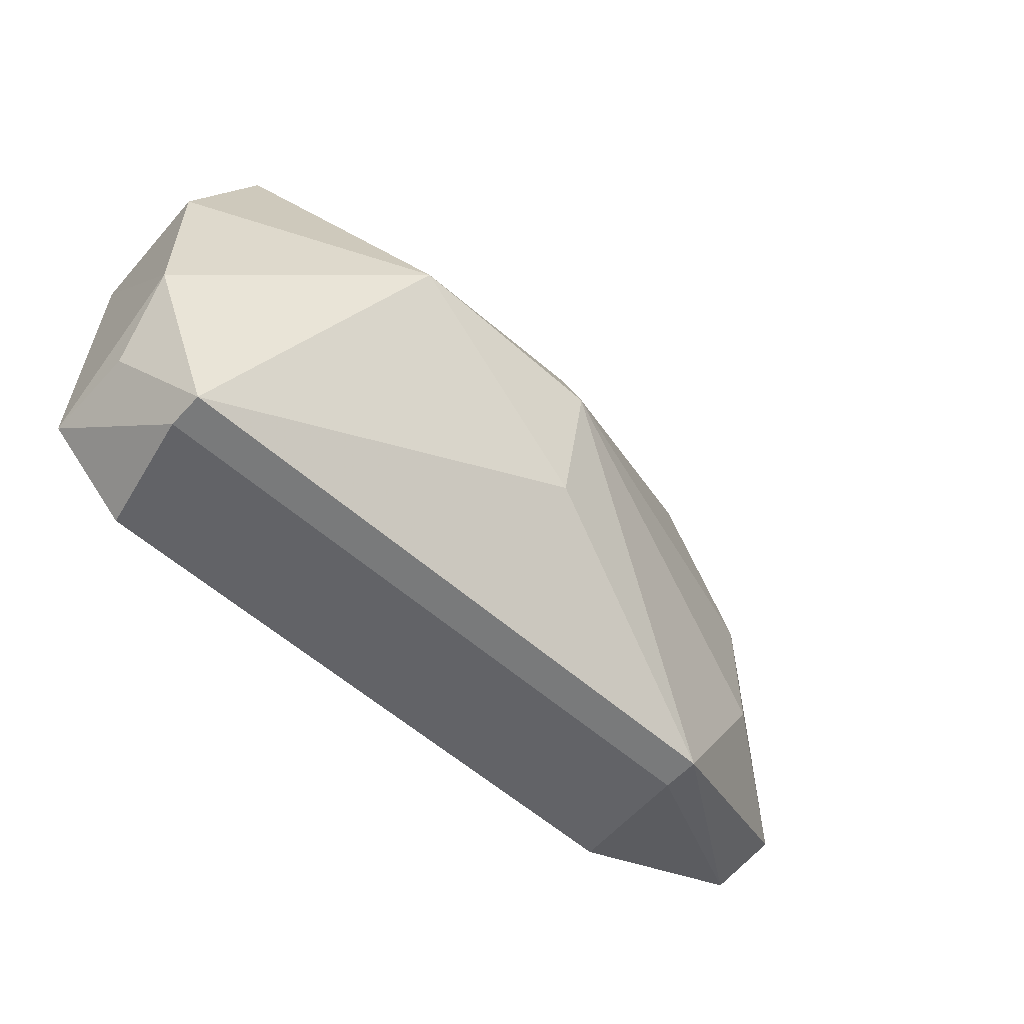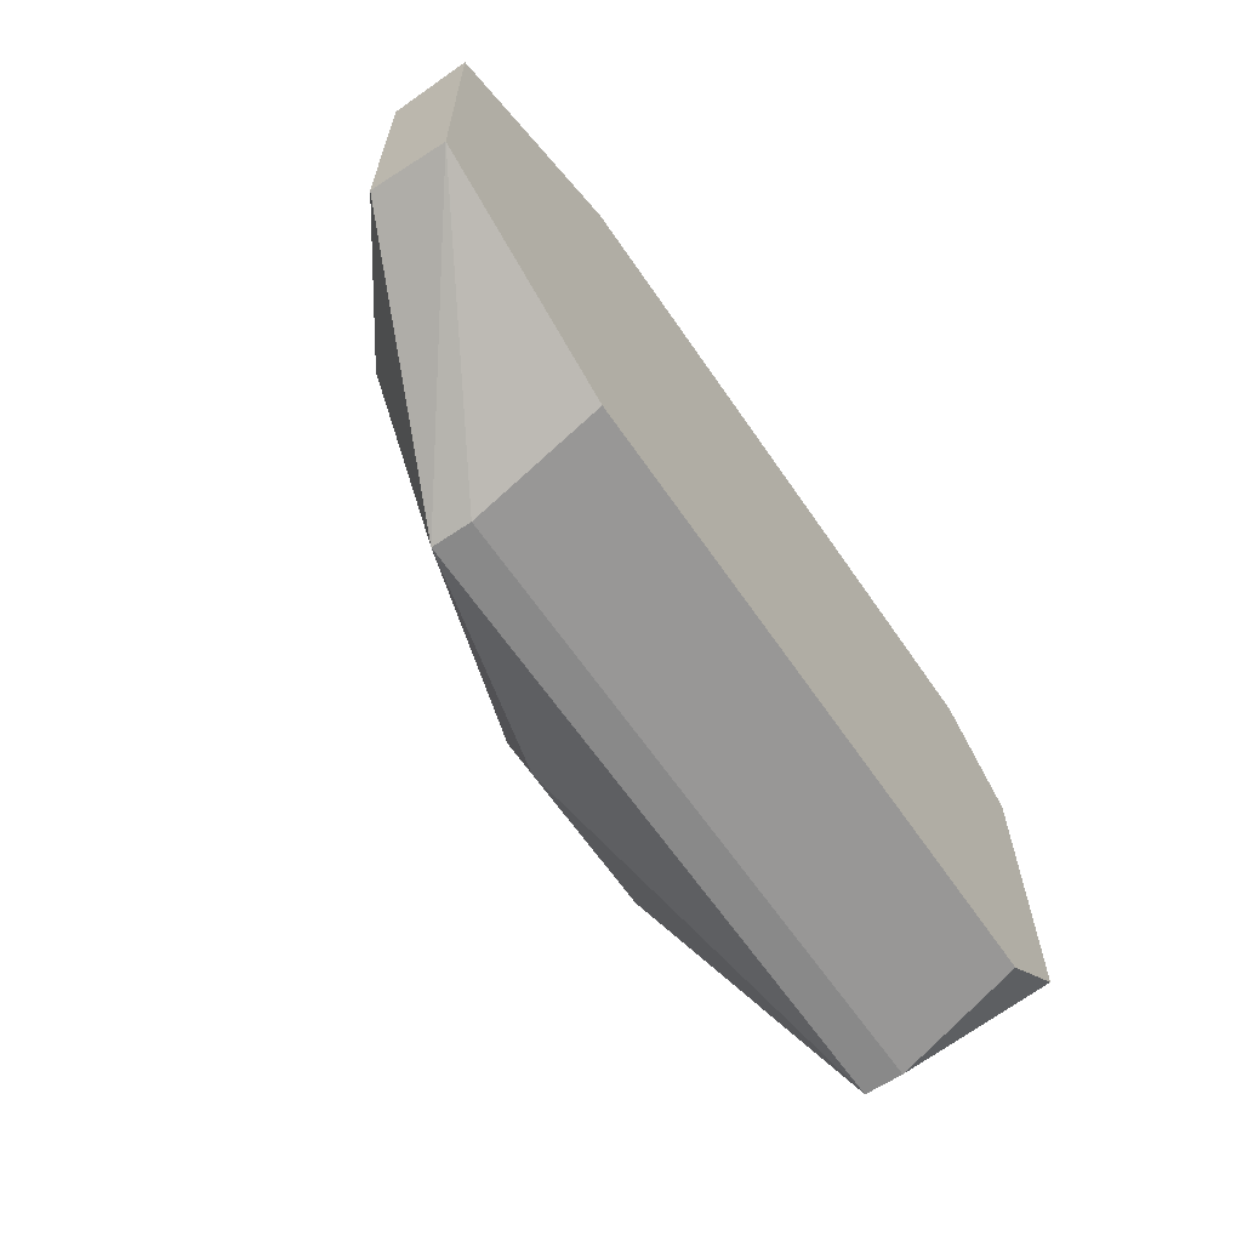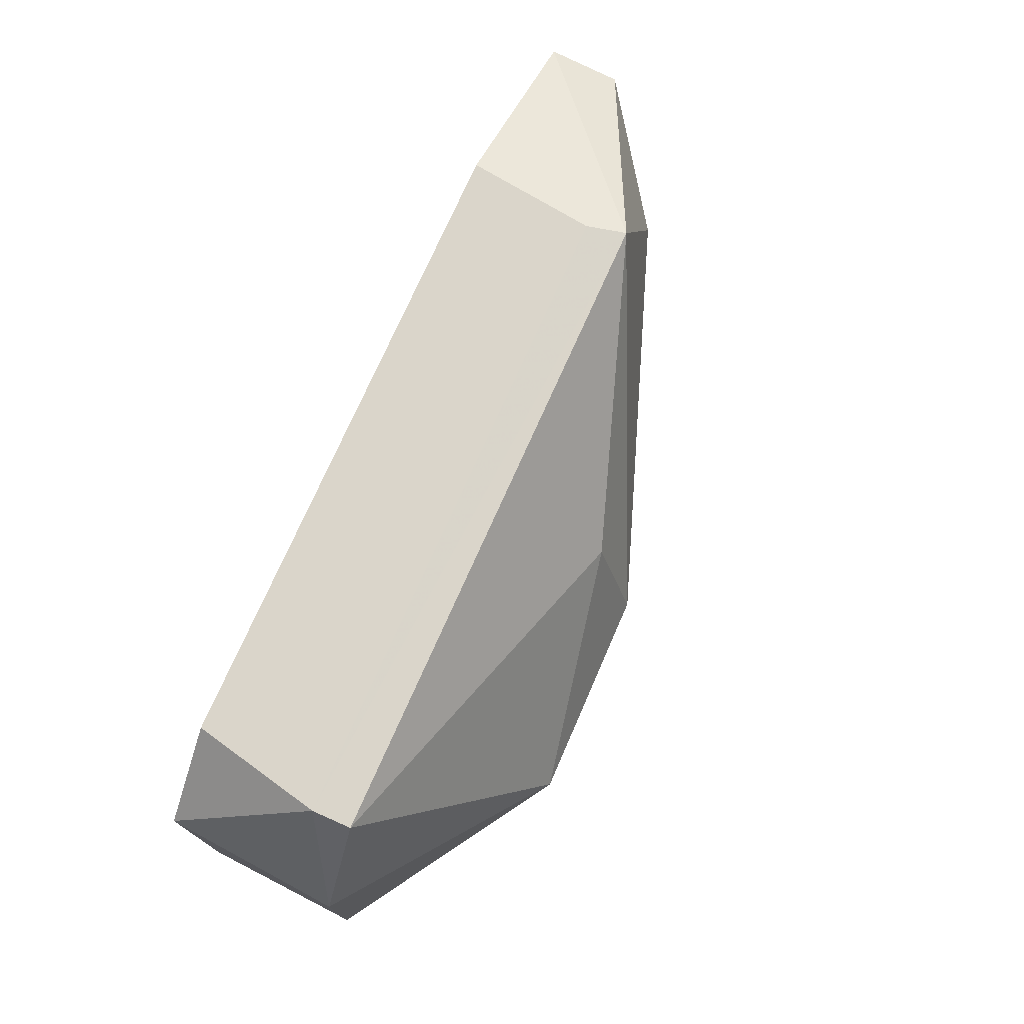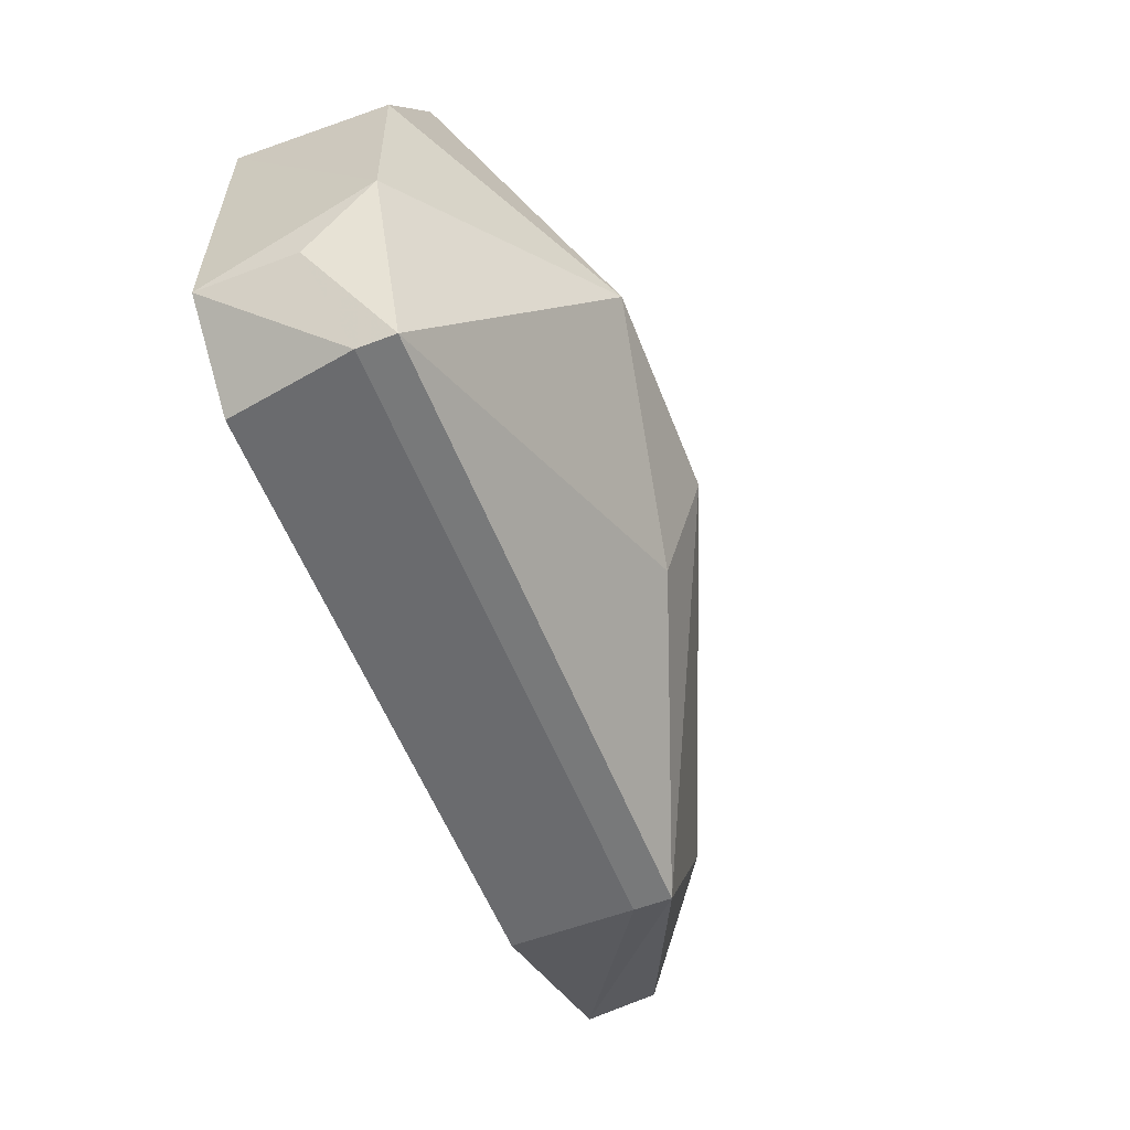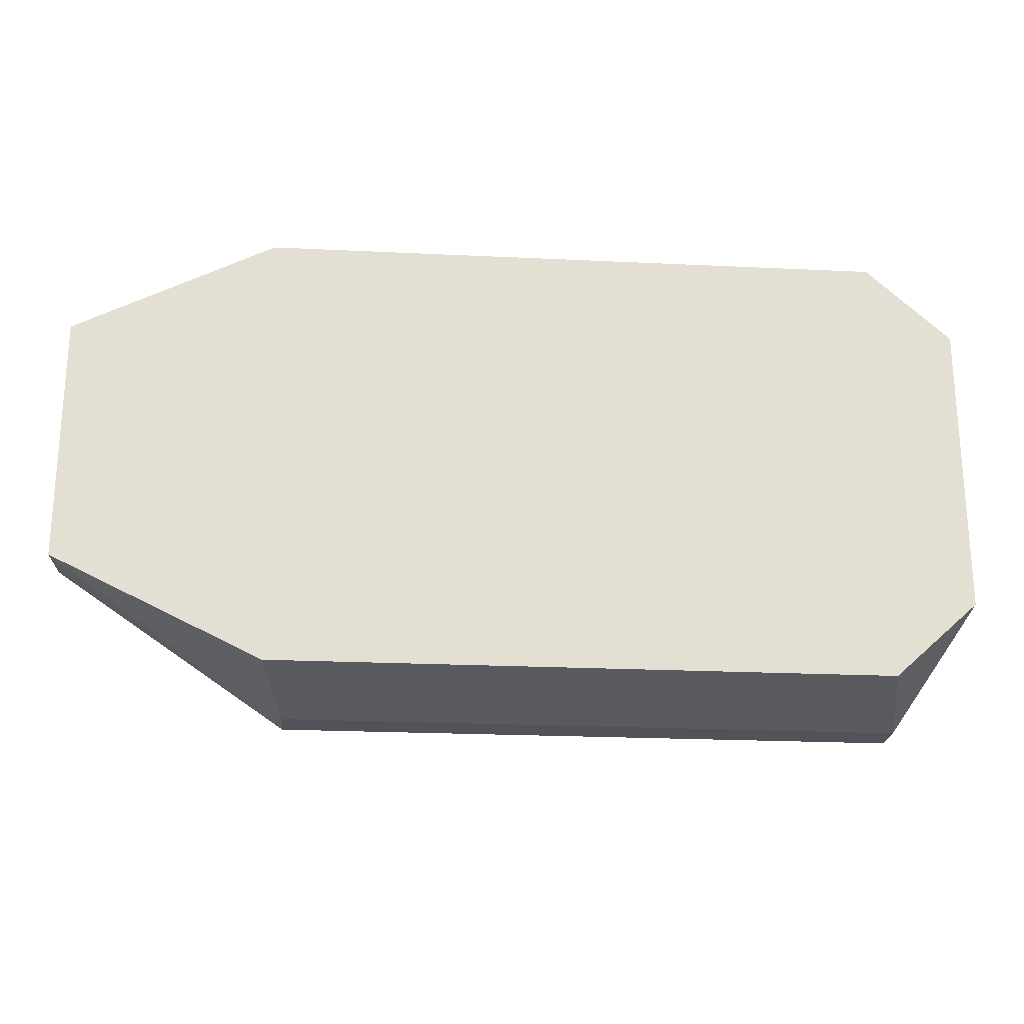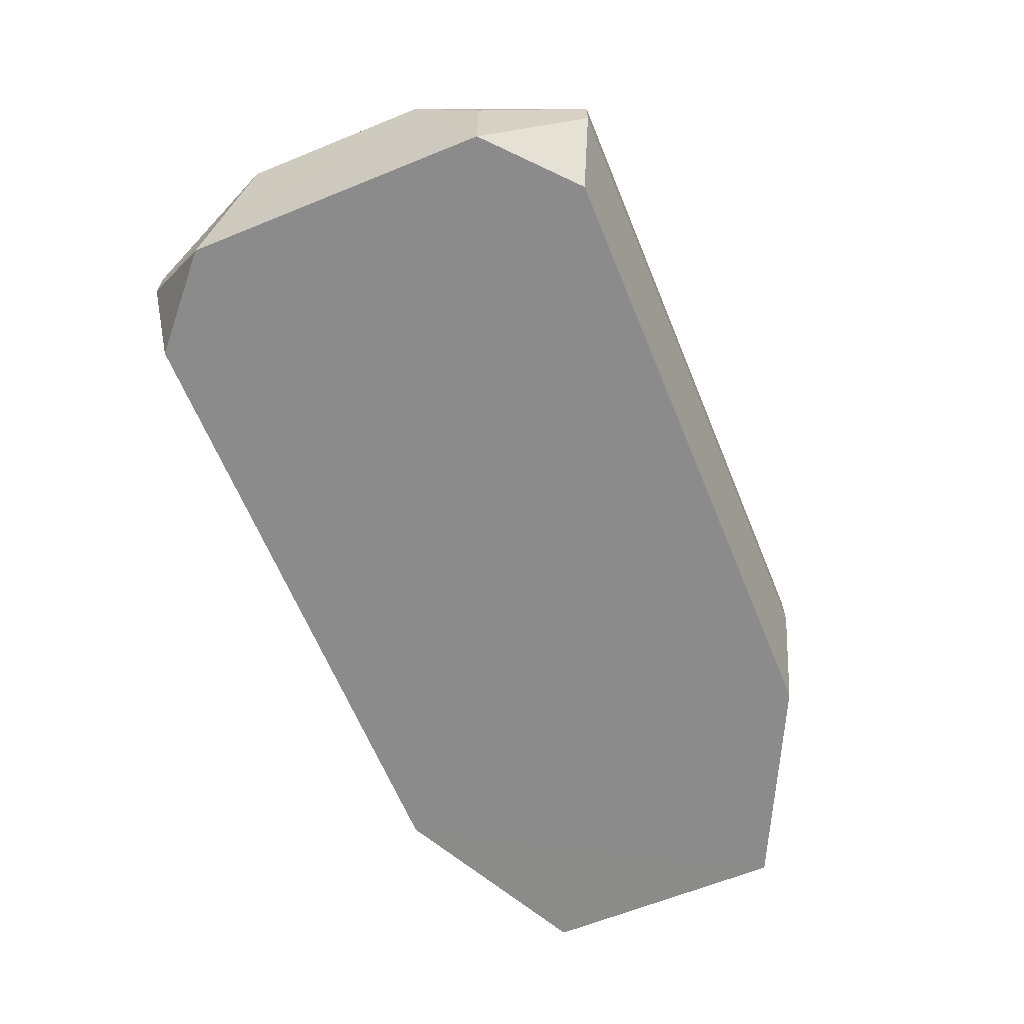
<metadata>
{"format":"obj","ext":"obj","renderer":"f3d","projection":"perspective","resolution":1024,"background":"white","views":[{"elev":-58.0,"azim":-42.2,"up":"+Y"},{"elev":-63.1,"azim":124.3,"up":"+Y"},{"elev":74.4,"azim":-66.1,"up":"+Y"},{"elev":-57.7,"azim":-68.4,"up":"+Y"},{"elev":-22.6,"azim":175.3,"up":"+Y"},{"elev":-63.8,"azim":-67.7,"up":"+Z"}]}
</metadata>
<code>
v 0.03903 0.03108 -0.02174
v 0.1424 0.02008 -0.04984
v 0.03903 -0.03433 -0.02174
v -0.08425 -0.02348 -0.05026
v -0.08115 0.04231 -0.09815
v -0.08115 -0.04258 -0.09815
v -0.08112 -0.04259 -0.06989
v -0.06504 -0.07006 -0.06075
v -0.06504 -0.07006 -0.04987
v 0.1793 0.03281 -0.07749
v 0.1793 -0.03308 -0.07749
v 0.1423 -0.02297 -0.04998
v -0.08439 0.0282 -0.05101
v -0.0652 0.06979 -0.06075
v 0.1149 0.06979 -0.06075
v 0.1177 0.06947 -0.04964
v -0.0652 0.06979 -0.04987
v 0.1149 -0.07006 -0.06075
v 0.1149 -0.07006 -0.04987
v -0.05695 -0.06448 -0.09815
v 0.1219 0.0642 -0.09815
v -0.05695 0.06421 -0.09815
v 0.1793 0.03515 -0.0981
v 0.03557 -0.002558 -0.01009
v -0.0244 -0.002084 -0.009675
v 0.1793 -0.03567 -0.09815
v 0.1194 -0.06447 -0.09815
f 25 9 4
f 20 6 8
f 10 12 2
f 4 13 25
f 13 17 25
f 7 4 9
f 12 11 19
f 19 11 26
f 19 9 3
f 3 9 25
f 25 1 24
f 16 24 1
f 1 25 17
f 1 17 16
f 16 10 2
f 16 2 24
f 14 5 22
f 26 27 18
f 19 3 24
f 24 12 19
f 24 2 12
f 23 10 16
f 25 24 3
f 4 5 13
f 5 4 6
f 6 4 7
f 7 8 6
f 7 9 8
f 10 11 12
f 14 15 16
f 14 16 17
f 14 13 5
f 13 14 17
f 9 18 8
f 18 9 19
f 27 20 18
f 18 20 8
f 19 26 18
f 23 16 15
f 15 21 23
f 14 21 15
f 21 14 22
f 10 26 11
f 23 26 10
f 26 20 27
f 5 26 22
f 26 5 6
f 26 6 20
f 26 21 22
f 26 23 21

</code>
